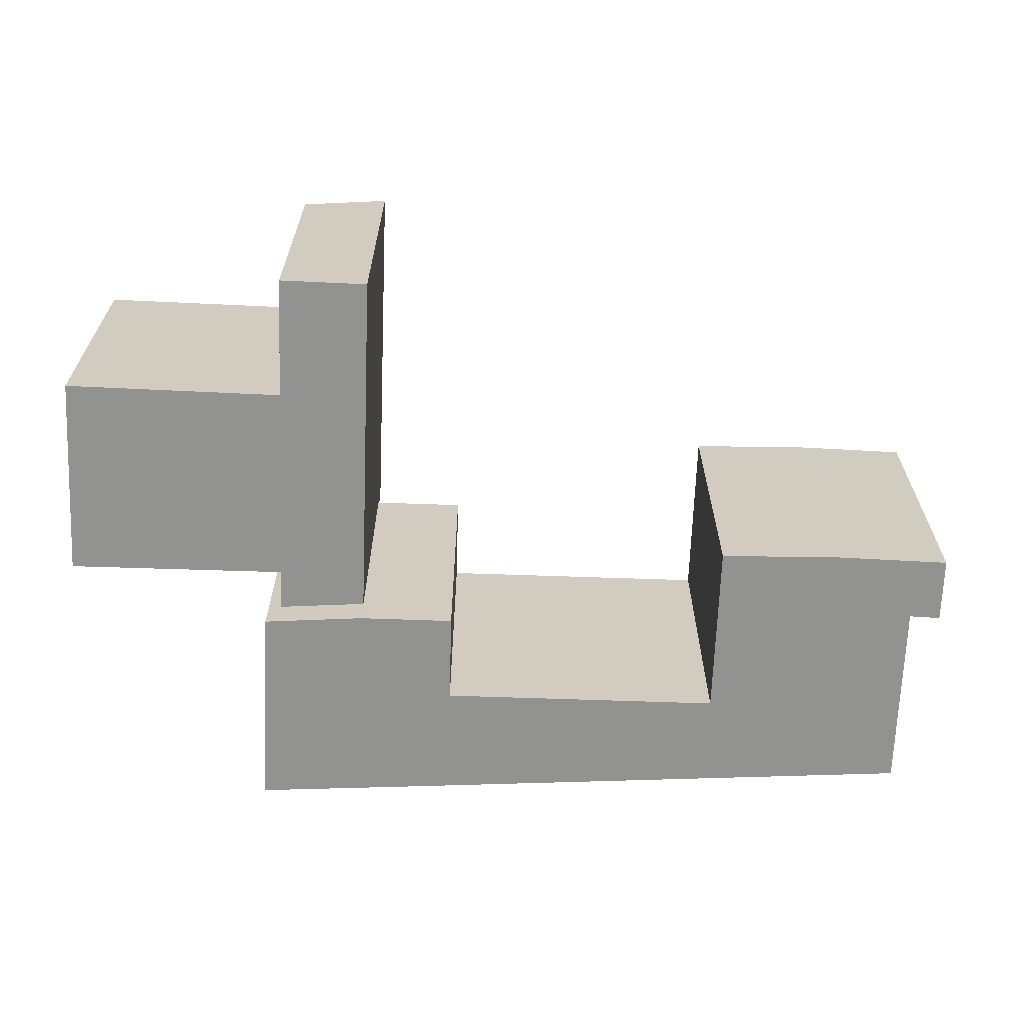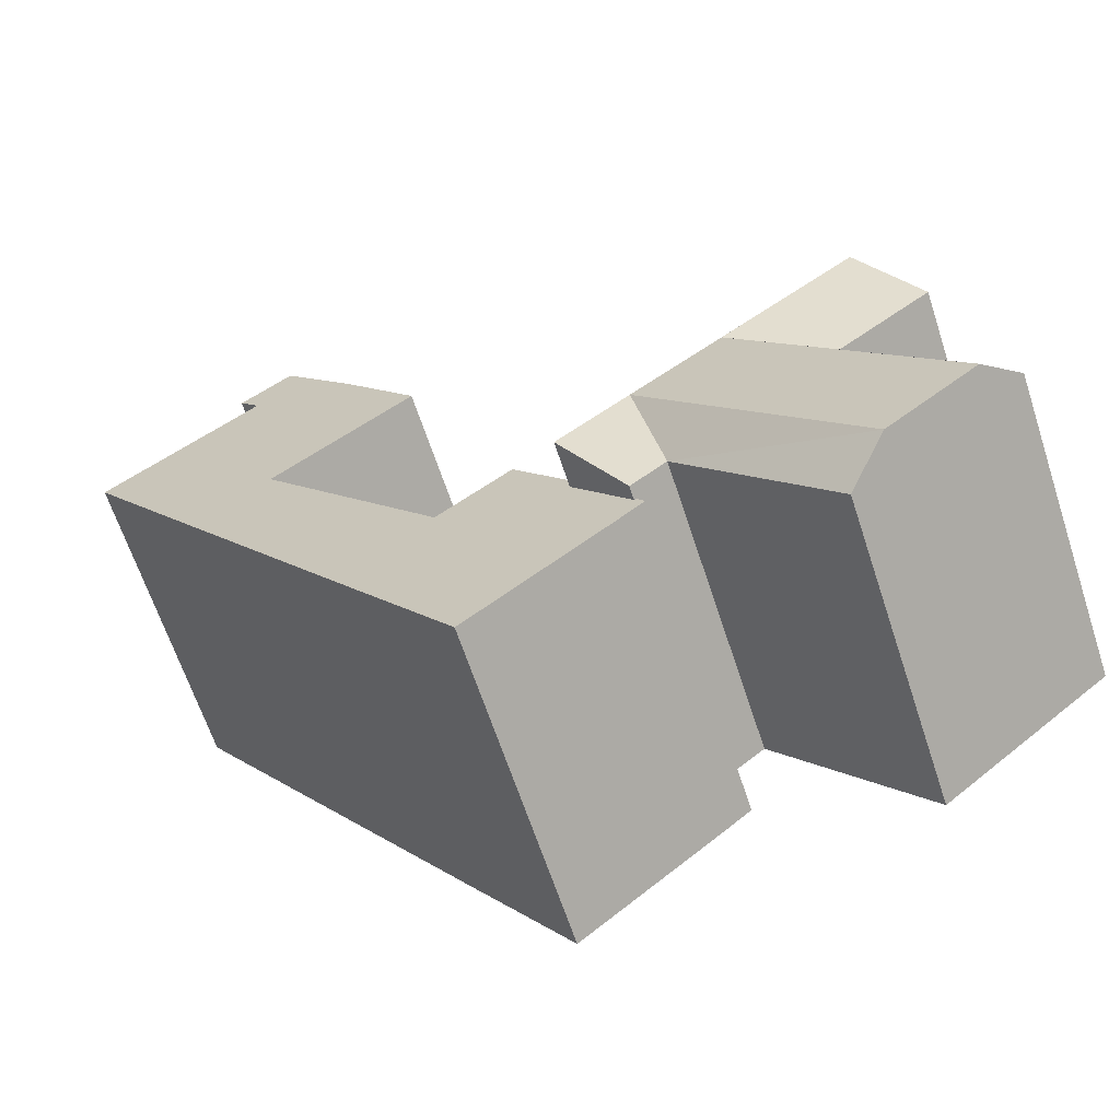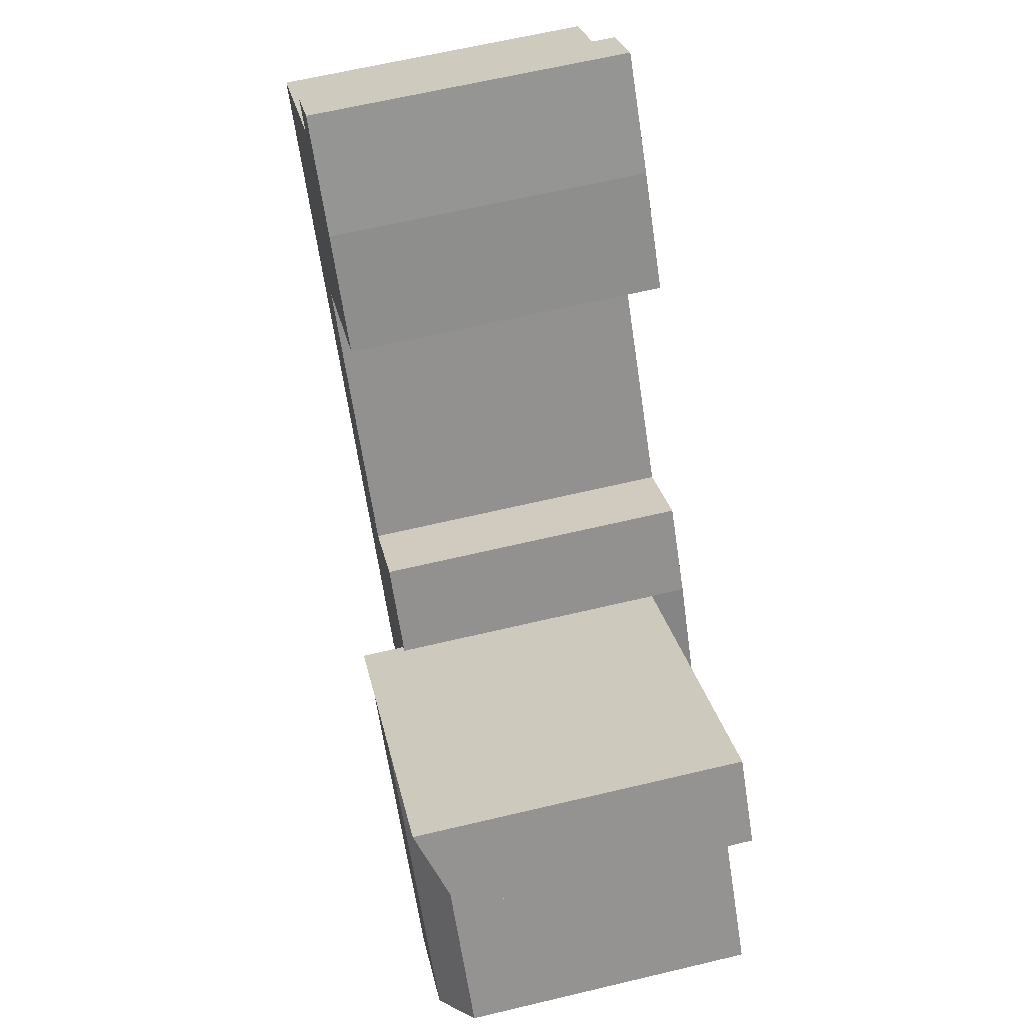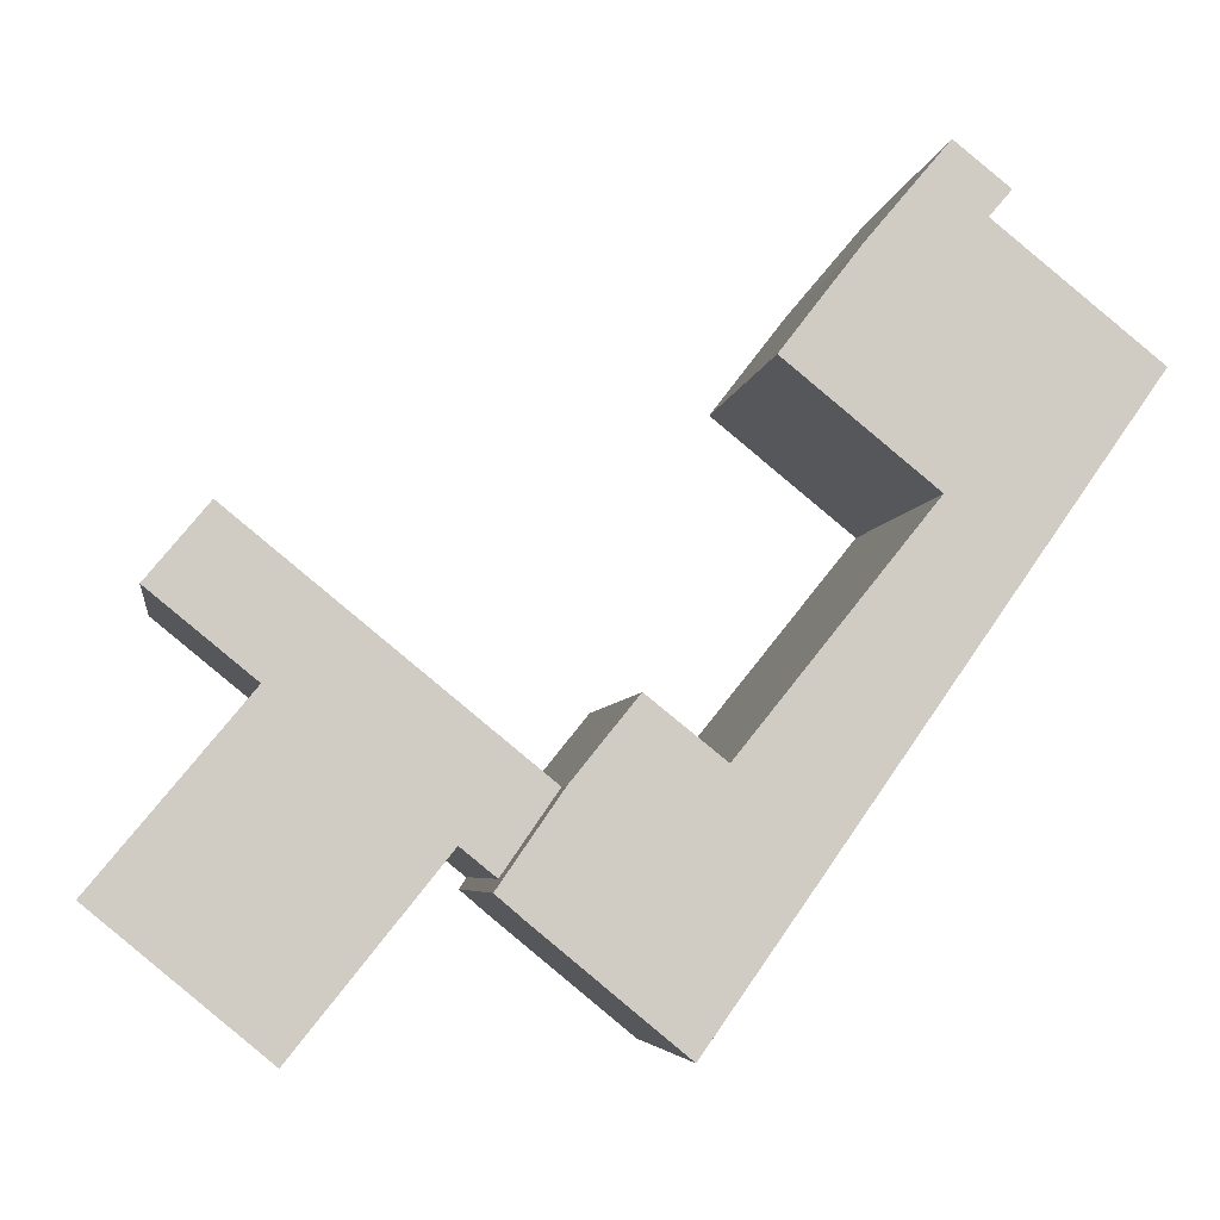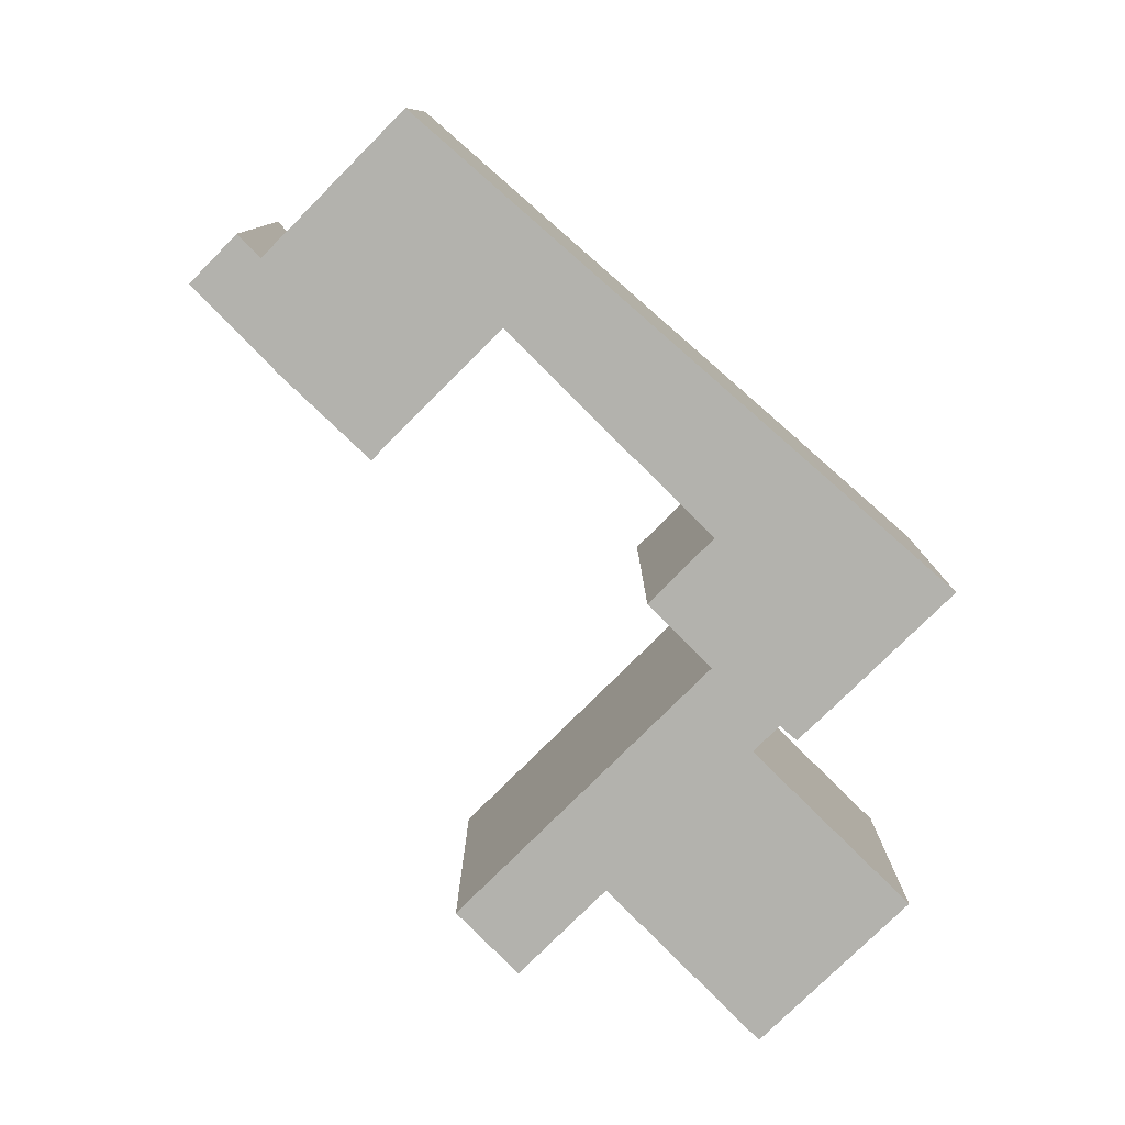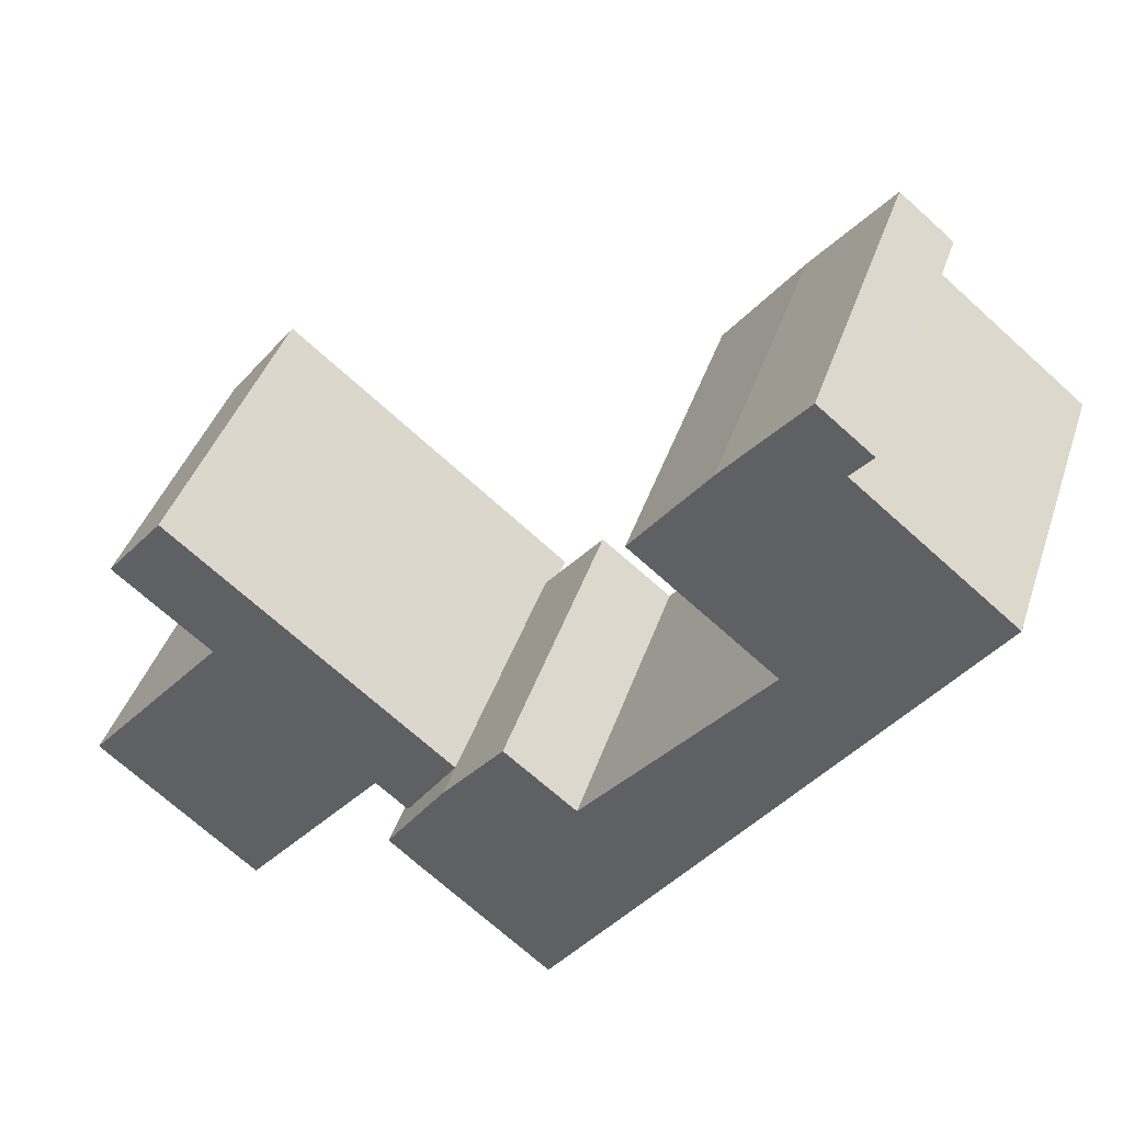
<metadata>
{"format":"obj","ext":"obj","renderer":"f3d","projection":"perspective","resolution":1024,"background":"white","views":[{"elev":-66.2,"azim":-53.1,"up":"+Y"},{"elev":-65.5,"azim":-161.7,"up":"+Z"},{"elev":63.9,"azim":-103.5,"up":"+Z"},{"elev":-5.3,"azim":-8.2,"up":"+Z"},{"elev":-79.4,"azim":84.0,"up":"+Y"},{"elev":41.3,"azim":17.8,"up":"+Z"}]}
</metadata>
<code>
v  0.6432 19.78 0.6415
v  2.131 21.86 7.331
v  4.476 21.86 5.42
v  -0.2791 21.86 9.295
v  -1.702 19.78 2.553
v  -13.95 21.86 -7.231
v  -11.31 19.78 -9.42
v  -4.183 21.86 4.574
v  -22.22 19.78 -0.3644
v  -10.2 21.86 9.474
v  -19.92 21.86 -2.279
v  -12.52 19.78 11.37
v  -6.292 21.86 14.19
v  -8.617 21.86 16.09
v  -15.22 21.86 21.47
v  -19.12 19.78 16.75
v  -0.2791 21.86 9.295
v  -10.2 21.86 9.474
v  -6.292 21.86 14.19
v  -19.92 21.86 -2.279
v  -4.183 21.86 4.574
v  -13.95 21.86 -7.231
v  20.77 18.88 36.35
v  20.89 18.88 25.75
v  15.79 18.88 29.88
v  23.17 18.88 23.91
v  25.25 18.88 22.22
v  25.96 18.88 42.53
v  28.06 18.88 38.09
v  29.46 18.88 39.73
v  0.0004529 18.88 -0.0006729
v  11.07 18.88 -9.195
v  1.877 18.88 -1.603
v  4.009 18.88 5.808
v  17.78 18.88 0.3109
v  8.15 18.88 10.93
v  10.65 18.88 8.942
v  13.02 18.88 7.056
v  38.44 18.88 29.75
v  8.707 18.88 10.49
v  30.53 18.88 36.1
v  32.64 18.88 34.41
v  2.13 -4.578e-07 7.331
v  4.476 -3.319e-16 5.42
v  -0.2796 -4.578e-07 9.295
v  -8.617 -9.852e-16 16.09
v  -15.22 -1.315e-15 21.47
v  -6.292 -8.692e-16 14.2
v  -13.95 4.428e-16 -7.231
v  -19.92 1.395e-16 -2.279
v  0.6428 -3.932e-17 0.6421
v  -1.702 -4.578e-07 2.553
v  -11.31 5.768e-16 -9.42
v  -22.22 2.228e-17 -0.3638
v  -12.52 -6.962e-16 11.37
v  -19.13 -1.026e-15 16.75
v  4.008 -2.37 5.809
v  8.149 -2.37 10.93
v  8.707 -2.37 10.49
v  10.65 -2.37 8.943
v  13.02 -2.37 7.056
v  25.25 -2.37 22.22
v  23.17 -2.37 23.91
v  20.89 -2.37 25.75
v  15.79 -2.37 29.88
v  20.77 -2.37 36.35
v  25.96 -2.37 42.53
v  29.46 -2.37 39.73
v  28.06 -2.37 38.09
v  30.53 -2.37 36.1
v  32.64 -2.37 34.41
v  38.44 -2.37 29.75
v  17.78 -2.37 0.3115
v  11.07 -2.37 -9.195
v  1.877 -2.37 -1.602
v  0 -2.37 -1.451e-16
g defaultobject
f 1 2 3
f 2 1 4
f 4 1 5
f 6 5 7
f 5 6 8
f 5 8 4
f 9 10 11
f 10 9 12
f 10 12 13
f 12 14 13
f 14 12 15
f 15 12 16
f 17 18 19
f 18 17 20
f 20 17 21
f 20 21 22
f 23 24 25
f 24 23 26
f 26 23 27
f 28 29 23
f 29 28 30
f 31 32 33
f 32 31 34
f 32 34 35
f 35 34 36
f 35 36 37
f 35 37 38
f 35 38 39
f 37 36 40
f 39 38 27
f 39 27 23
f 39 23 41
f 41 23 29
f 39 41 42
f 3 43 44
f 43 3 45
f 45 3 17
f 17 3 2
f 17 2 4
f 46 15 47
f 15 46 48
f 15 48 19
f 15 19 13
f 15 13 14
f 20 49 50
f 49 20 22
f 45 19 48
f 19 45 17
f 5 51 52
f 51 5 1
f 51 3 44
f 3 51 1
f 22 53 49
f 53 22 7
f 7 22 6
f 53 5 52
f 5 53 7
f 12 54 55
f 54 12 9
f 9 50 54
f 50 9 20
f 20 9 11
f 15 56 47
f 56 15 16
f 16 55 56
f 55 16 12
f 36 57 58
f 57 36 34
f 59 36 58
f 36 59 40
f 60 40 59
f 40 60 37
f 61 37 60
f 37 61 38
f 27 61 62
f 61 27 38
f 26 62 63
f 62 26 27
f 24 63 64
f 63 24 26
f 25 64 65
f 64 25 24
f 23 65 66
f 65 23 25
f 28 66 67
f 66 28 23
f 68 28 67
f 28 68 30
f 69 30 68
f 30 69 29
f 70 29 69
f 29 70 41
f 71 41 70
f 41 71 42
f 72 42 71
f 42 72 39
f 73 39 72
f 39 73 35
f 74 35 73
f 35 74 32
f 33 74 75
f 74 33 32
f 31 75 76
f 75 31 33
f 34 76 57
f 76 34 31
f 43 51 44
f 51 43 45
f 51 45 48
f 51 48 46
f 51 46 47
f 51 47 56
f 51 56 52
f 52 56 55
f 55 53 52
f 53 55 54
f 53 54 49
f 49 54 50
f 64 66 65
f 66 64 63
f 66 63 62
f 75 57 76
f 57 75 74
f 57 74 73
f 57 73 58
f 58 73 60
f 60 73 61
f 61 73 72
f 58 60 59
f 61 72 62
f 62 72 66
f 66 72 70
f 66 70 69
f 70 72 71
f 69 67 66
f 67 69 68

</code>
